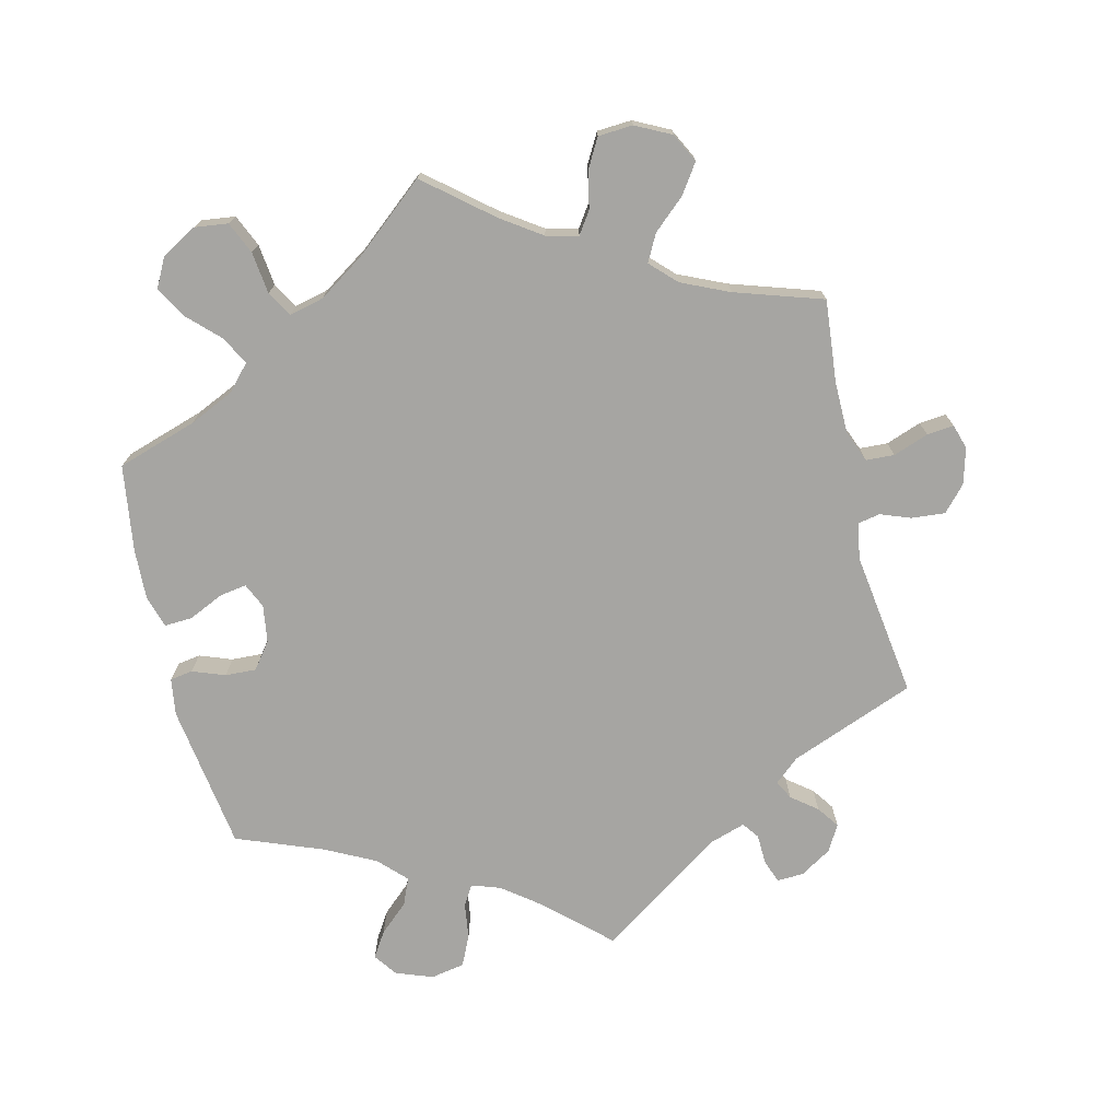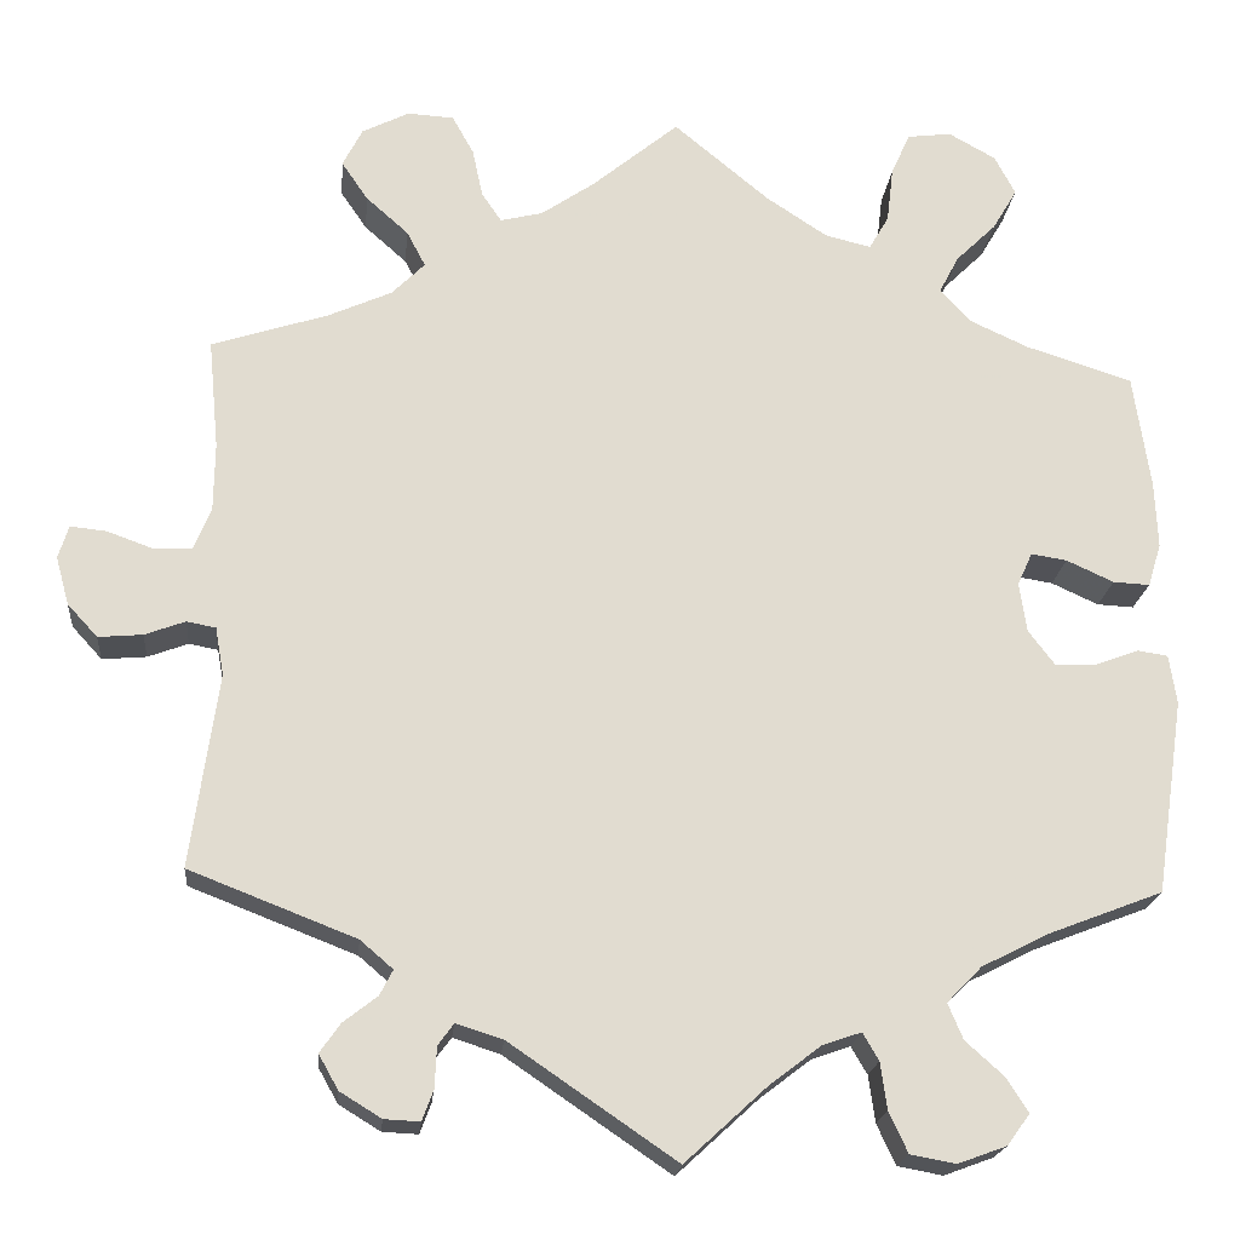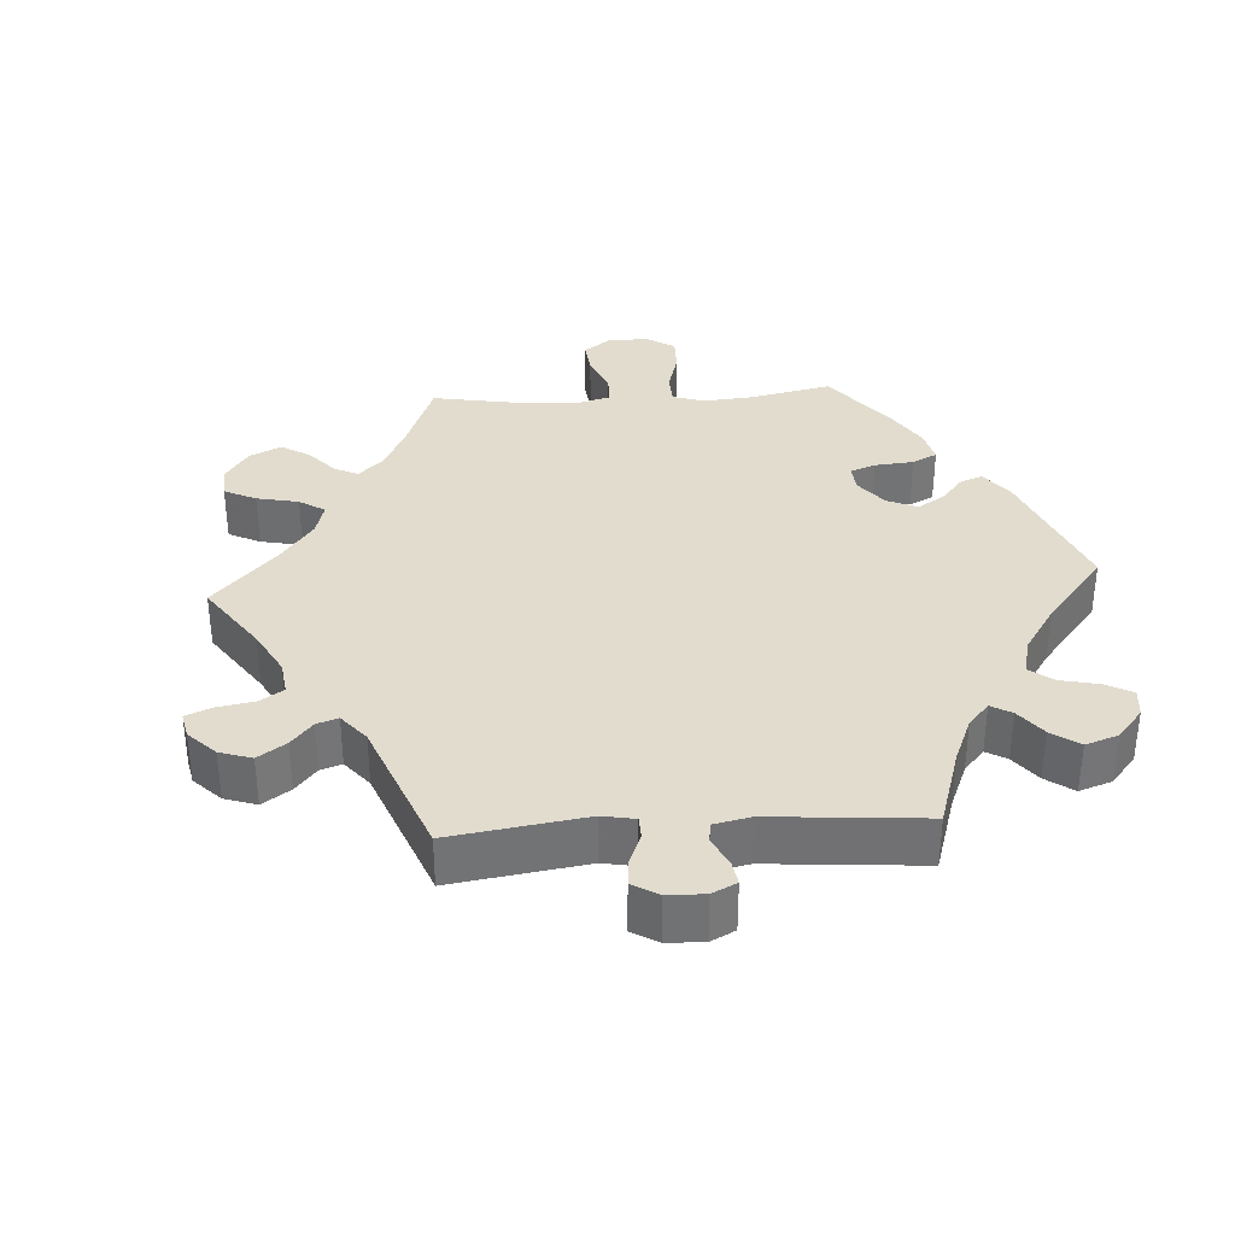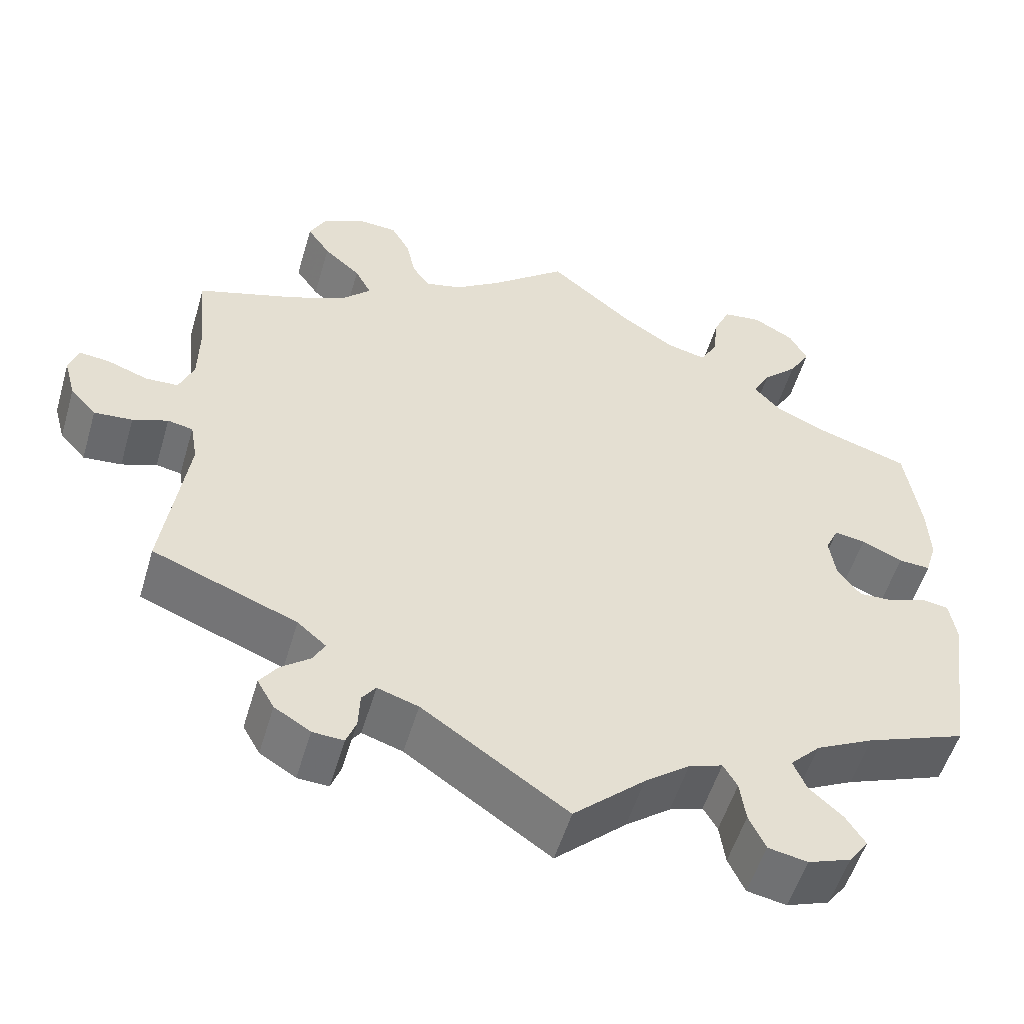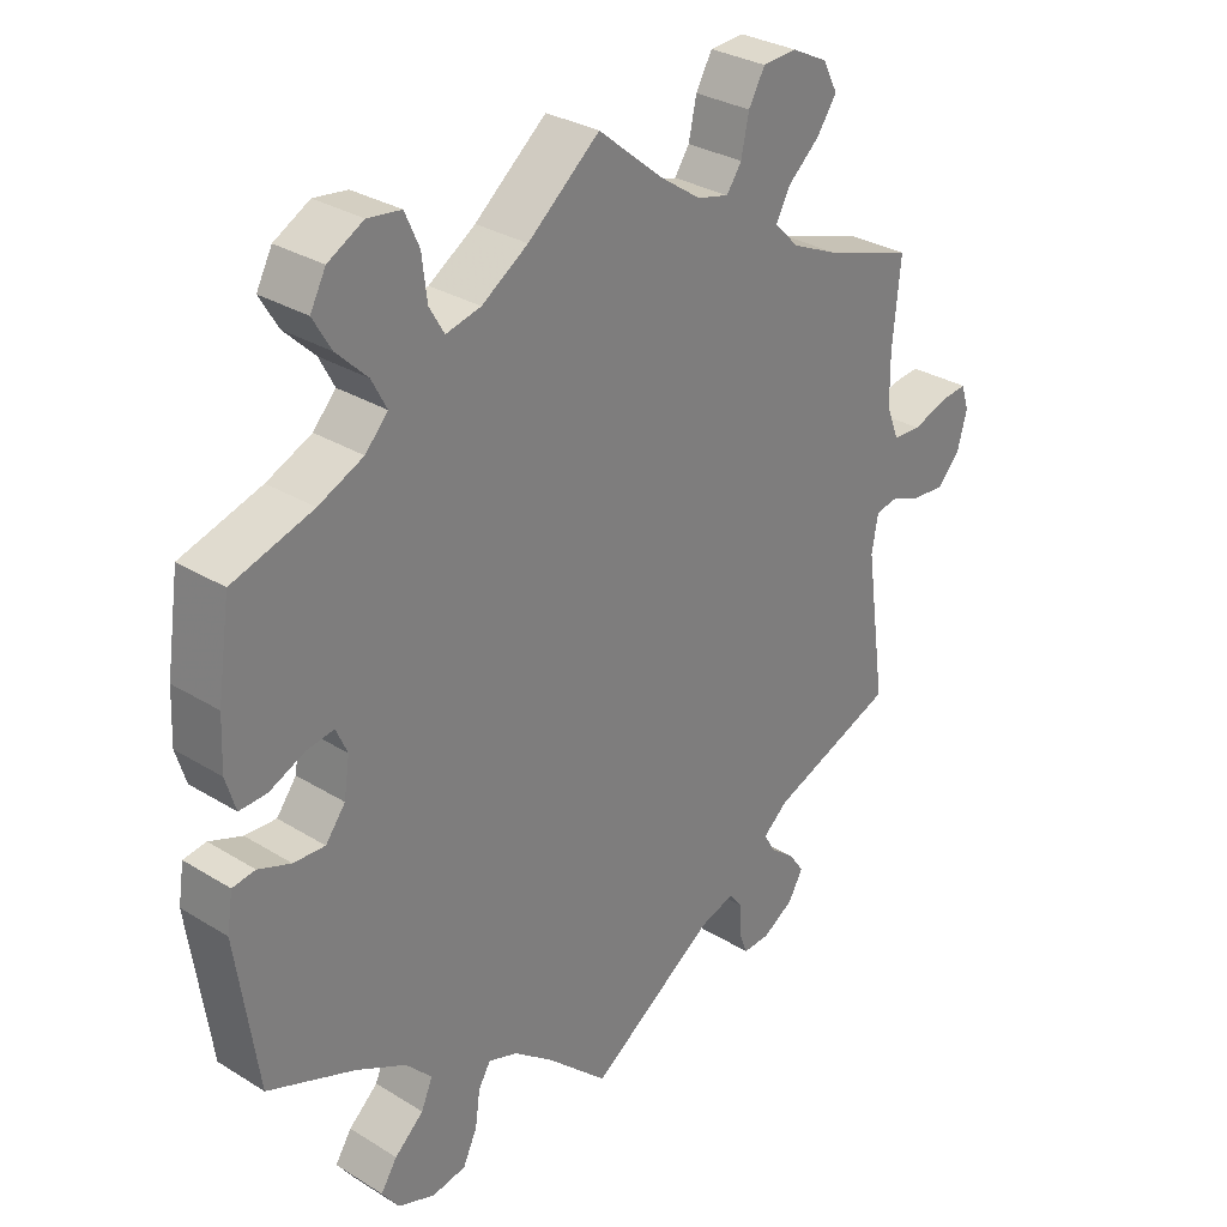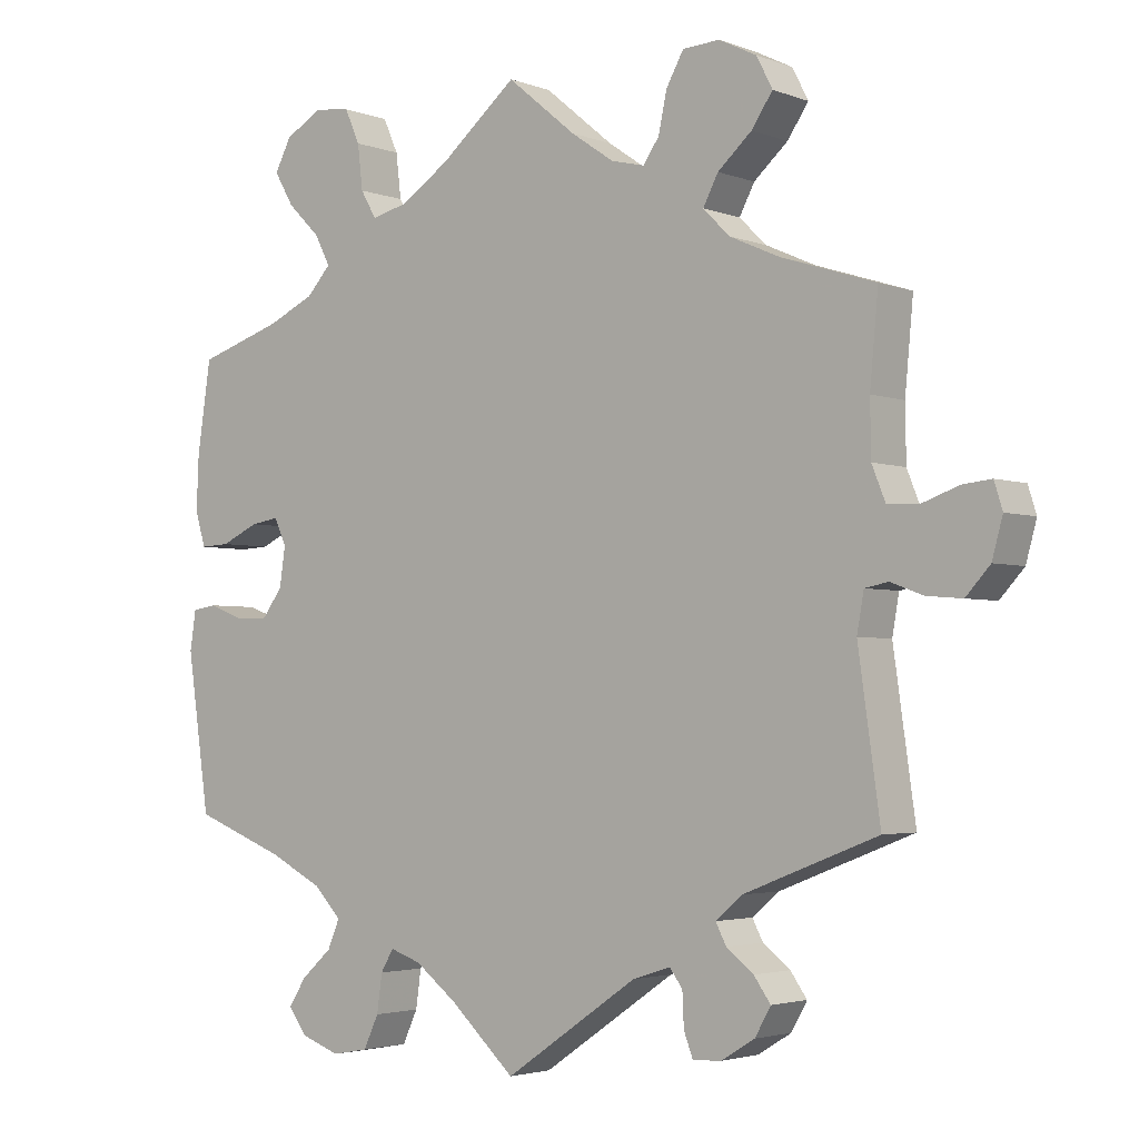
<metadata>
{"format":"obj","ext":"obj","renderer":"f3d","projection":"perspective","resolution":1024,"background":"white","views":[{"elev":-73.6,"azim":13.5,"up":"+Y"},{"elev":-19.8,"azim":174.6,"up":"+Z"},{"elev":34.6,"azim":146.5,"up":"+Y"},{"elev":-53.8,"azim":163.6,"up":"+Z"},{"elev":30.4,"azim":-48.2,"up":"+Z"},{"elev":-3.1,"azim":38.5,"up":"+Z"}]}
</metadata>
<code>
v -0.531 0.07 -0.082
v -0.523 0.07 -0.03
v -0.491 0.07 -0.025
v -0.445 0.07 -0.042
v -0.401 0.07 -0.044
v -0.373 0.07 -0.007
v -0.365 0.07 0.046
v -0.381 0.07 0.081
v -0.419 0.07 0.075
v -0.469 0.07 0.052
v -0.508 0.07 0.05
v -0.522 0.07 0.096
v -0.519 0.07 0.167
v -0.501 0.07 0.289
v -0.388 0.07 0.325
v -0.325 0.07 0.354
v -0.293 0.07 0.389
v -0.314 0.07 0.429
v -0.357 0.07 0.471
v -0.383 0.07 0.515
v -0.361 0.07 0.557
v -0.311 0.07 0.585
v -0.264 0.07 0.579
v -0.244 0.07 0.534
v -0.237 0.07 0.475
v -0.216 0.07 0.439
v -0.167 0.07 0.451
v -0.102 0.07 0.494
v -0.001 0.07 0.578
v 0.091 0.07 0.502
v 0.148 0.07 0.463
v 0.193 0.07 0.452
v 0.214 0.07 0.483
v 0.225 0.07 0.535
v 0.248 0.07 0.576
v 0.297 0.07 0.579
v 0.347 0.07 0.554
v 0.368 0.07 0.513
v 0.34 0.07 0.472
v 0.295 0.07 0.432
v 0.275 0.07 0.394
v 0.31 0.07 0.359
v 0.377 0.07 0.329
v 0.501 0.07 0.289
v 0.49 0.07 0.172
v 0.491 0.07 0.1
v 0.509 0.07 0.055
v 0.549 0.07 0.053
v 0.599 0.07 0.071
v 0.637 0.07 0.075
v 0.648 0.07 0.04
v 0.634 0.07 -0.011
v 0.602 0.07 -0.046
v 0.555 0.07 -0.042
v 0.512 0.07 -0.026
v 0.481 0.07 -0.032
v 0.472 0.07 -0.083
v 0.501 0.07 -0.289
v 0.324 0.07 -0.358
v 0.289 0.07 -0.388
v 0.303 0.07 -0.415
v 0.339 0.07 -0.443
v 0.361 0.07 -0.474
v 0.34 0.07 -0.511
v 0.296 0.07 -0.538
v 0.258 0.07 -0.54
v 0.246 0.07 -0.508
v 0.244 0.07 -0.464
v 0.227 0.07 -0.441
v 0.177 0.07 -0.457
v 0 0.07 -0.578
v -0.087 0.07 -0.498
v -0.142 0.07 -0.456
v -0.183 0.07 -0.442
v -0.2 0.07 -0.471
v -0.207 0.07 -0.521
v -0.227 0.07 -0.564
v -0.275 0.07 -0.573
v -0.327 0.07 -0.554
v -0.351 0.07 -0.521
v -0.328 0.07 -0.485
v -0.287 0.07 -0.448
v -0.271 0.07 -0.41
v -0.308 0.07 -0.372
v -0.379 0.07 -0.336
v -0.501 0.07 -0.289
v -0.531 0 -0.082
v -0.523 0 -0.03
v -0.491 0 -0.025
v -0.445 0 -0.042
v -0.401 0 -0.044
v -0.373 0 -0.007
v -0.365 0 0.046
v -0.381 0 0.081
v -0.419 0 0.075
v -0.469 0 0.052
v -0.508 0 0.05
v -0.522 0 0.096
v -0.519 0 0.167
v -0.501 0 0.289
v -0.388 0 0.325
v -0.325 0 0.354
v -0.293 0 0.389
v -0.314 0 0.429
v -0.357 0 0.471
v -0.383 0 0.515
v -0.361 0 0.557
v -0.311 0 0.585
v -0.264 0 0.579
v -0.244 0 0.534
v -0.237 0 0.475
v -0.216 0 0.439
v -0.167 0 0.451
v -0.102 0 0.494
v -0.001 0 0.578
v 0.091 0 0.502
v 0.148 0 0.463
v 0.193 0 0.452
v 0.214 0 0.483
v 0.225 0 0.535
v 0.248 0 0.576
v 0.297 0 0.579
v 0.347 0 0.554
v 0.368 0 0.513
v 0.34 0 0.472
v 0.295 0 0.432
v 0.275 0 0.394
v 0.31 0 0.359
v 0.377 0 0.329
v 0.501 0 0.289
v 0.49 0 0.172
v 0.491 0 0.1
v 0.509 0 0.055
v 0.549 0 0.053
v 0.599 0 0.071
v 0.637 0 0.075
v 0.648 0 0.04
v 0.634 0 -0.011
v 0.602 0 -0.046
v 0.555 0 -0.042
v 0.512 0 -0.026
v 0.481 0 -0.032
v 0.472 0 -0.083
v 0.501 0 -0.289
v 0.324 0 -0.358
v 0.289 0 -0.388
v 0.303 0 -0.415
v 0.339 0 -0.443
v 0.361 0 -0.474
v 0.34 0 -0.511
v 0.296 0 -0.538
v 0.258 0 -0.54
v 0.246 0 -0.508
v 0.244 0 -0.464
v 0.227 0 -0.441
v 0.177 0 -0.457
v 0 0 -0.578
v -0.087 0 -0.498
v -0.142 0 -0.456
v -0.183 0 -0.442
v -0.2 0 -0.471
v -0.207 0 -0.521
v -0.227 0 -0.564
v -0.275 0 -0.573
v -0.327 0 -0.554
v -0.351 0 -0.521
v -0.328 0 -0.485
v -0.287 0 -0.448
v -0.271 0 -0.41
v -0.308 0 -0.372
v -0.379 0 -0.336
v -0.501 0 -0.289
f 85 86 1 2
f 84 85 2 3
f 83 84 3 4
f 79 80 81 82
f 79 82 83
f 78 79 83
f 75 76 77 78
f 74 75 78 83
f 73 74 83 4
f 70 71 72
f 69 70 72 73
f 65 66 67 68
f 63 64 65 68
f 61 62 63 68
f 60 61 68 69
f 59 60 69 73
f 57 58 59 73
f 52 53 54 55
f 50 51 52 55
f 48 49 50 55
f 47 48 55 56
f 46 47 56
f 45 46 56 57
f 43 44 45
f 42 43 45 57
f 37 38 39 40
f 37 40 41
f 36 37 41
f 33 34 35 36
f 32 33 36 41
f 31 32 41 42
f 28 29 30
f 27 28 30 31
f 26 27 31 42
f 22 23 24 25
f 22 25 26
f 21 22 26
f 18 19 20 21
f 17 18 21 26
f 16 17 26 42
f 12 13 14 15
f 9 10 11 12
f 8 9 12 15
f 7 8 15 16
f 73 4 5
f 73 5 6
f 57 73 6 7
f 7 16 42 57
f 88 87 172 171
f 89 88 171 170
f 90 89 170 169
f 168 167 166 165
f 169 168 165
f 169 165 164
f 164 163 162 161
f 169 164 161 160
f 90 169 160 159
f 158 157 156
f 159 158 156 155
f 154 153 152 151
f 154 151 150 149
f 154 149 148 147
f 155 154 147 146
f 159 155 146 145
f 159 145 144 143
f 141 140 139 138
f 141 138 137 136
f 141 136 135 134
f 142 141 134 133
f 142 133 132
f 143 142 132 131
f 131 130 129
f 143 131 129 128
f 126 125 124 123
f 127 126 123
f 127 123 122
f 122 121 120 119
f 127 122 119 118
f 128 127 118 117
f 116 115 114
f 117 116 114 113
f 128 117 113 112
f 111 110 109 108
f 112 111 108
f 112 108 107
f 107 106 105 104
f 112 107 104 103
f 128 112 103 102
f 101 100 99 98
f 98 97 96 95
f 101 98 95 94
f 102 101 94 93
f 91 90 159
f 92 91 159
f 93 92 159 143
f 143 128 102 93
f 1 87 88 2
f 2 88 89 3
f 3 89 90 4
f 4 90 91 5
f 5 91 92 6
f 6 92 93 7
f 7 93 94 8
f 8 94 95 9
f 9 95 96 10
f 10 96 97 11
f 11 97 98 12
f 12 98 99 13
f 13 99 100 14
f 14 100 101 15
f 15 101 102 16
f 16 102 103 17
f 17 103 104 18
f 18 104 105 19
f 19 105 106 20
f 20 106 107 21
f 21 107 108 22
f 22 108 109 23
f 23 109 110 24
f 24 110 111 25
f 25 111 112 26
f 26 112 113 27
f 27 113 114 28
f 28 114 115 29
f 29 115 116 30
f 30 116 117 31
f 31 117 118 32
f 32 118 119 33
f 33 119 120 34
f 34 120 121 35
f 35 121 122 36
f 36 122 123 37
f 37 123 124 38
f 38 124 125 39
f 39 125 126 40
f 40 126 127 41
f 41 127 128 42
f 42 128 129 43
f 43 129 130 44
f 44 130 131 45
f 45 131 132 46
f 46 132 133 47
f 47 133 134 48
f 48 134 135 49
f 49 135 136 50
f 50 136 137 51
f 51 137 138 52
f 52 138 139 53
f 53 139 140 54
f 54 140 141 55
f 55 141 142 56
f 56 142 143 57
f 57 143 144 58
f 58 144 145 59
f 59 145 146 60
f 60 146 147 61
f 61 147 148 62
f 62 148 149 63
f 63 149 150 64
f 64 150 151 65
f 65 151 152 66
f 66 152 153 67
f 67 153 154 68
f 68 154 155 69
f 69 155 156 70
f 70 156 157 71
f 71 157 158 72
f 72 158 159 73
f 73 159 160 74
f 74 160 161 75
f 75 161 162 76
f 76 162 163 77
f 77 163 164 78
f 78 164 165 79
f 79 165 166 80
f 80 166 167 81
f 81 167 168 82
f 82 168 169 83
f 83 169 170 84
f 84 170 171 85
f 85 171 172 86
f 86 172 87 1

</code>
